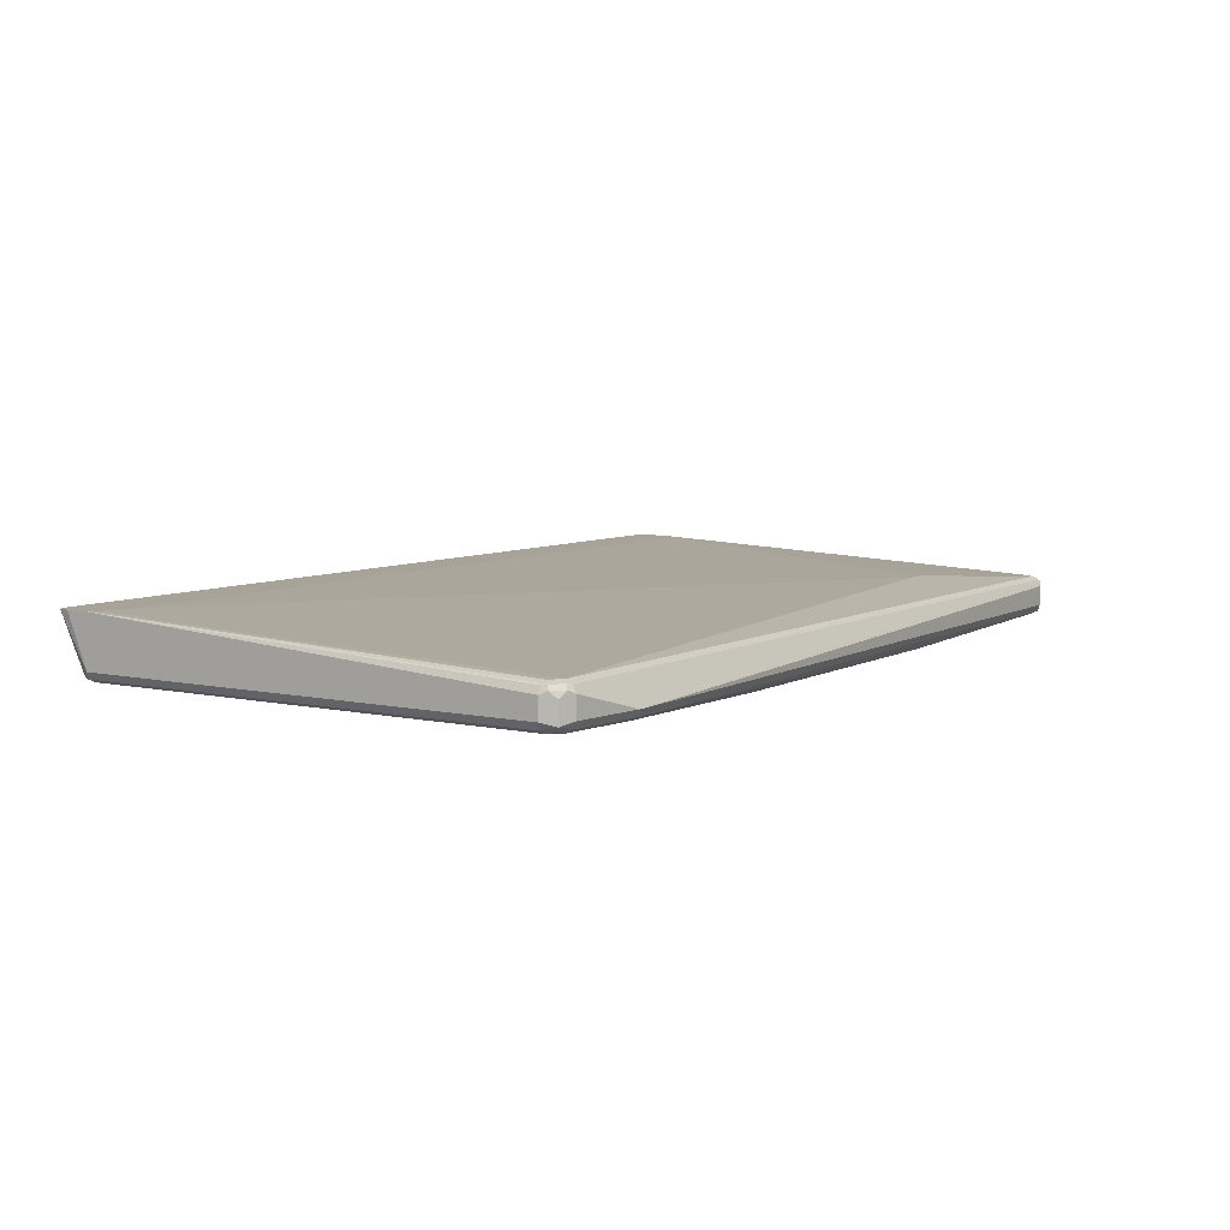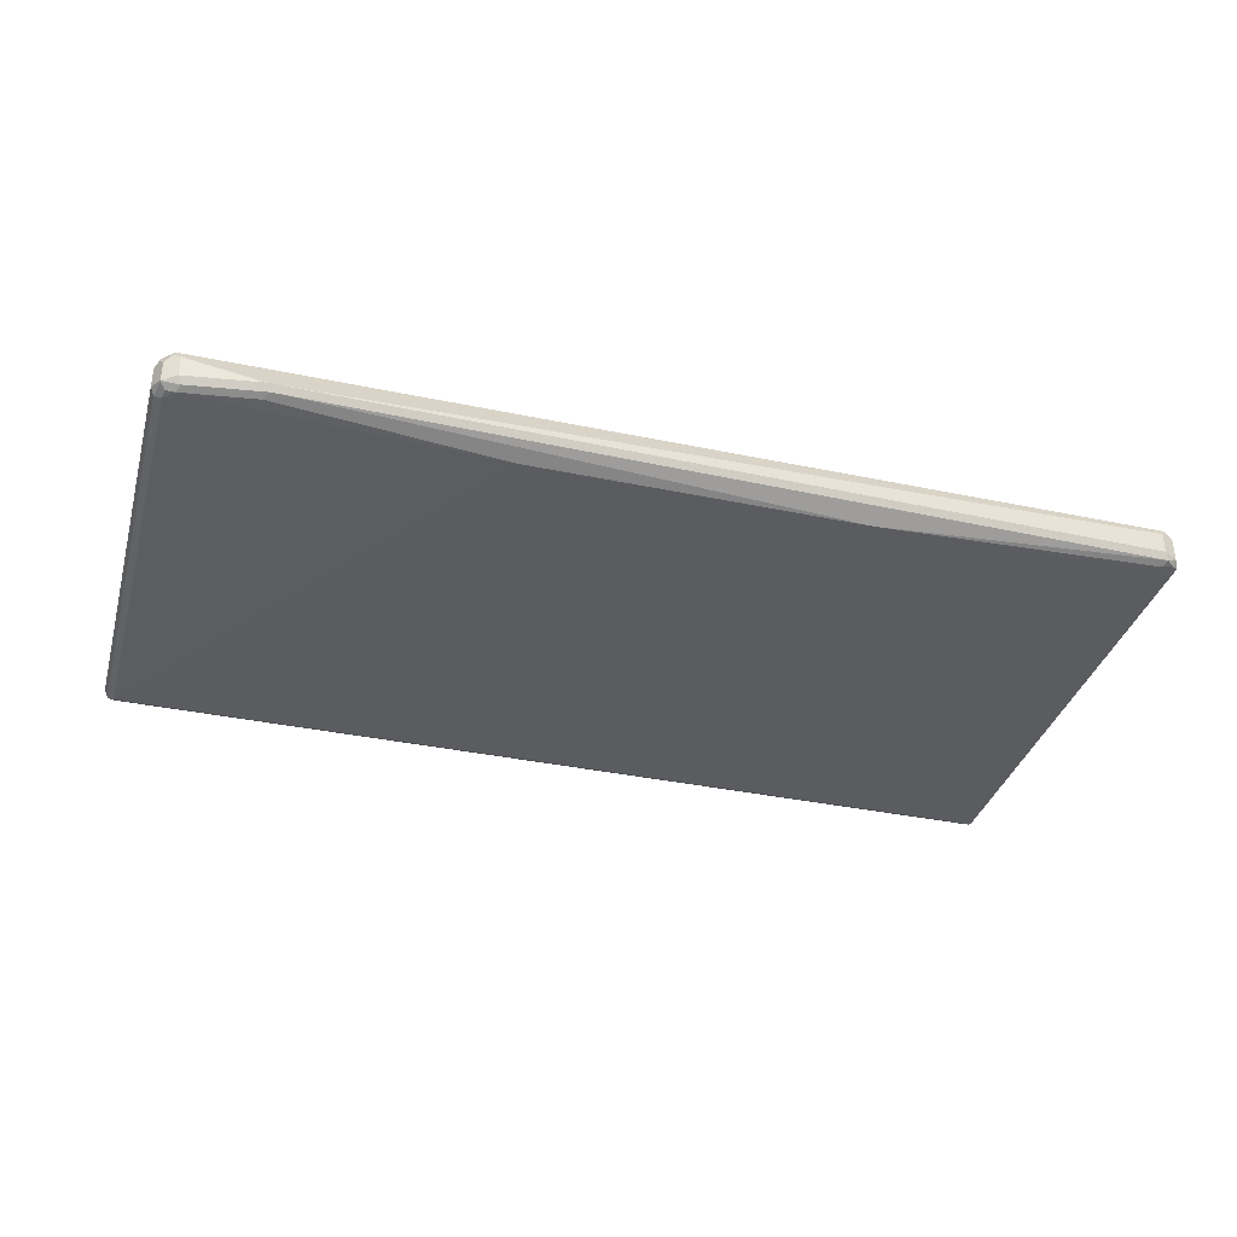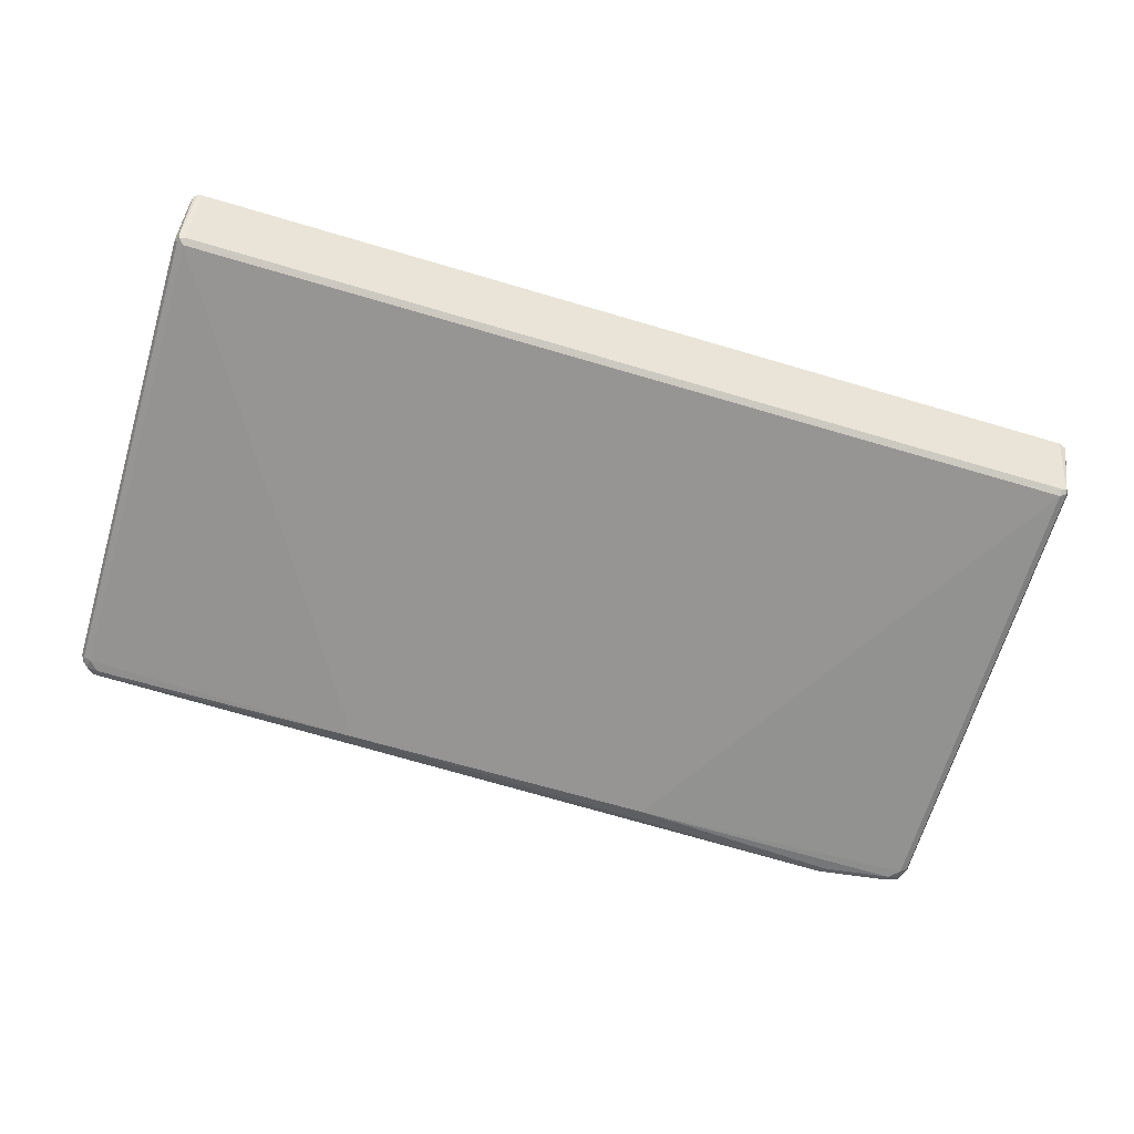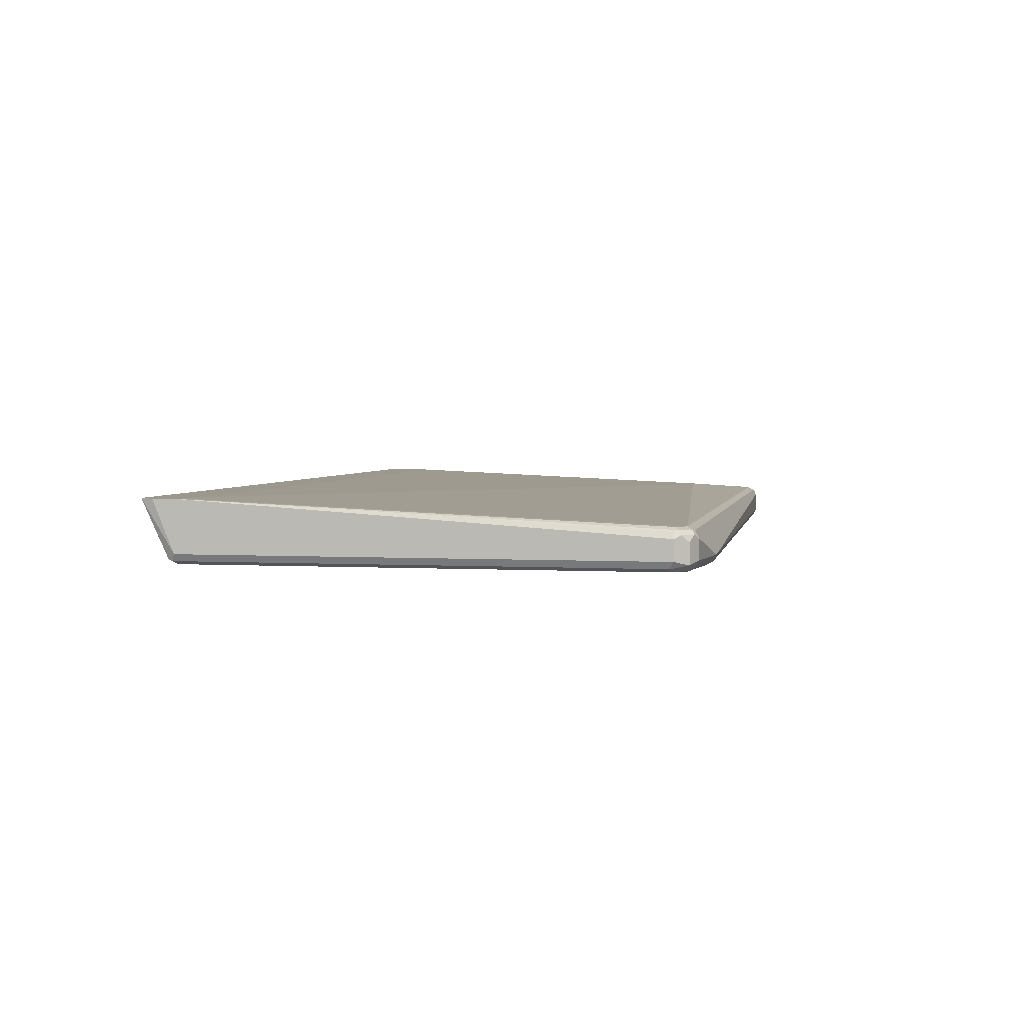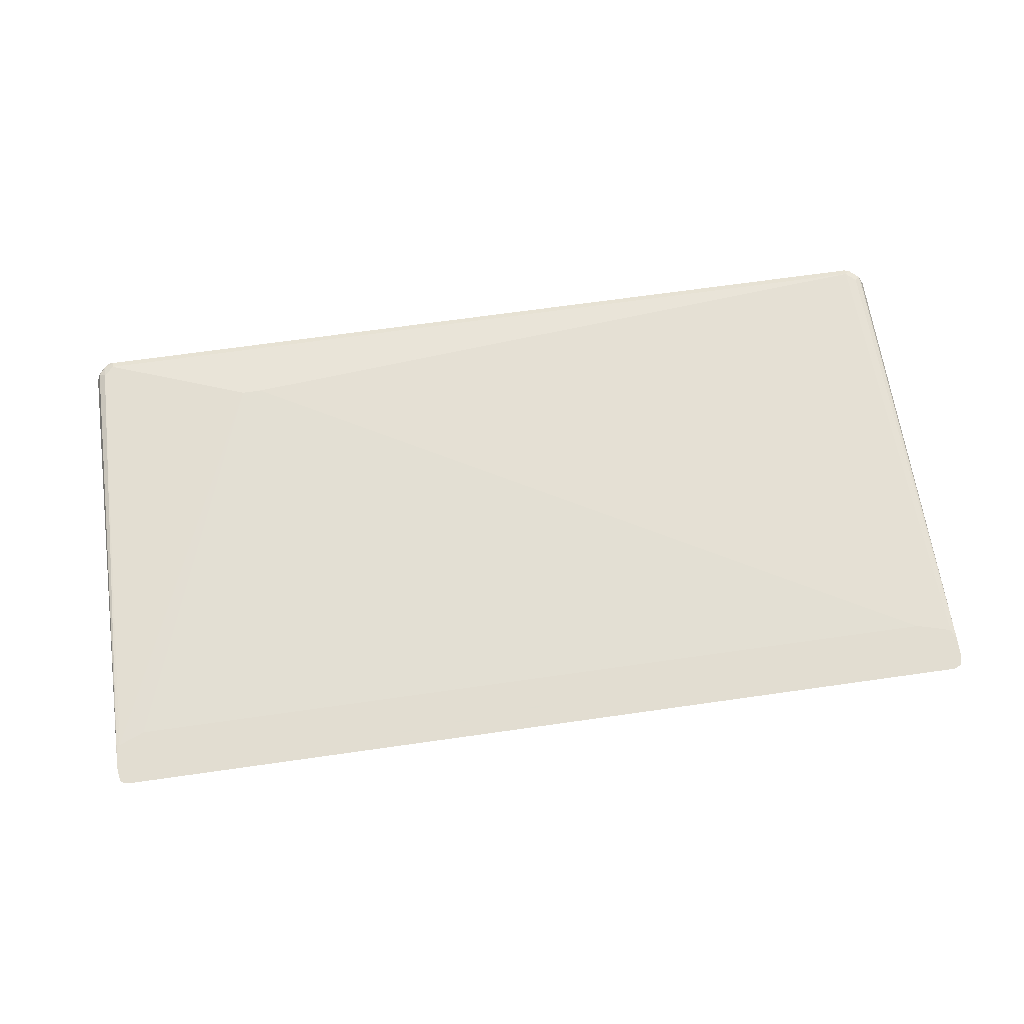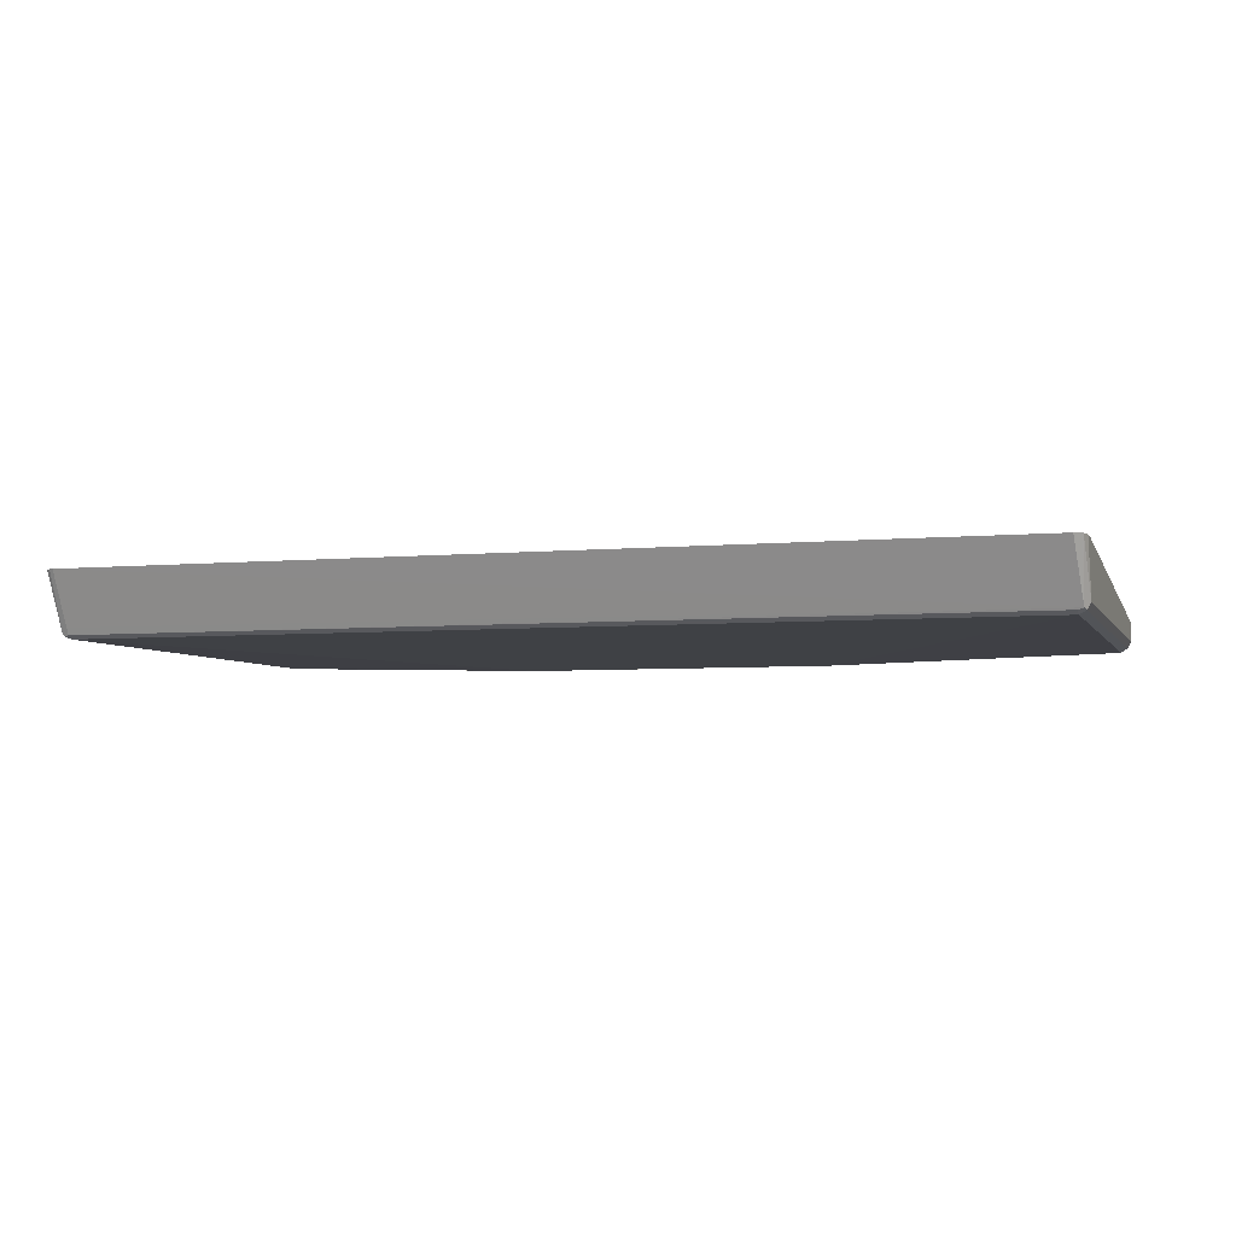
<metadata>
{"format":"obj","ext":"obj","renderer":"f3d","projection":"perspective","resolution":1024,"background":"white","views":[{"elev":6.8,"azim":-57.0,"up":"+Y"},{"elev":-35.7,"azim":-15.5,"up":"+Y"},{"elev":-66.6,"azim":163.4,"up":"+Y"},{"elev":3.1,"azim":-79.0,"up":"+Y"},{"elev":68.6,"azim":171.9,"up":"+Y"},{"elev":-4.8,"azim":-162.9,"up":"+Y"}]}
</metadata>
<code>
v 0.7121 -0.1882 -0.1987
v 0.7181 -0.1882 -0.1971
v 0.7201 -0.2809 -0.1503
v 0.7121 -0.2691 -0.1582
v -0.7201 -0.277 -0.1543
v -0.7121 -0.1882 -0.1987
v 0.7241 -0.1882 -0.1936
v 0.7227 -0.2743 -0.1529
v 0.7121 -0.2796 -0.1529
v 0.7281 -0.2691 -0.1424
v 0.7227 -0.2796 -0.1424
v 0.7227 -0.2796 0.5856
v 0.7121 -0.2849 0.5856
v 0.7121 -0.2849 -0.1424
v -0.7121 -0.2849 -0.1424
v -0.7121 -0.2796 -0.1529
v -0.7227 -0.2796 -0.1477
v -0.7281 -0.2691 -0.1424
v -0.7241 -0.1882 -0.1936
v -0.7232 -0.1882 -0.194
v 0.7281 -0.1882 -0.1757
v 0.7281 -0.2691 0.5856
v 0.7241 -0.277 0.5935
v 0.7141 -0.2809 0.6014
v 0.6963 -0.2849 0.6014
v 0.2611 -0.2968 0.5935
v -0.2453 -0.2968 0.5935
v -0.7121 -0.2849 0.5856
v -0.7227 -0.2796 0.5803
v -0.7281 -0.2691 0.5856
v -0.7281 -0.1882 -0.1757
v -0.7245 -0.1882 -0.1917
v 0.7281 -0.1882 -0.1441
v 0.7281 -0.2374 0.5856
v 0.7174 -0.2374 0.6067
v 0.7174 -0.2691 0.6067
v 0.7083 -0.277 0.6093
v 0.7016 -0.2796 0.6119
v -0.5644 -0.2796 0.6278
v -0.2584 -0.2902 0.6067
v -0.5803 -0.2796 0.6278
v -0.5855 -0.2849 0.6172
v -0.6963 -0.2849 0.6014
v -0.7095 -0.2823 0.5987
v -0.7201 -0.277 0.5935
v -0.7281 -0.2374 0.5856
v -0.7174 -0.2743 0.6067
v -0.7281 -0.1882 -0.1441
v 0.7276 -0.1882 -0.1422
v 0.7121 -0.2216 0.5856
v 0.7227 -0.2269 0.5908
v 0.7201 -0.2295 0.5974
v 0.7121 -0.2255 0.6034
v 0.7043 -0.2295 0.6133
v 0.6963 -0.2691 0.6172
v -0.5697 -0.2691 0.6331
v -0.5855 -0.2691 0.6331
v -0.691 -0.2796 0.6119
v -0.7043 -0.277 0.6093
v -0.7227 -0.2321 0.5961
v -0.7201 -0.2255 0.5935
v -0.7227 -0.2269 0.5856
v -0.7174 -0.2427 0.6067
v -0.6963 -0.2691 0.6172
v -0.7121 -0.2216 0.5856
v -0.7276 -0.1882 -0.1424
v 0.7222 -0.1882 -0.1316
v 0.6963 -0.2216 0.6014
v 0.459 -0.2058 0.5064
v 0.6963 -0.2269 0.6119
v 0.6963 -0.2374 0.6172
v -0.6963 -0.2269 0.6119
v -0.6963 -0.2374 0.6172
v -0.7068 -0.2321 0.6119
v -0.7043 -0.2255 0.6093
v -0.6963 -0.2216 0.6014
v -0.7212 -0.1882 -0.131
v 0.7138 -0.1882 -0.1274
v 0.4273 -0.2058 0.5064
v 0.6805 -0.1882 -0.1142
v -0.6646 -0.1882 -0.1142
v -0.6805 -0.1882 -0.1179
v -0.7093 -0.1882 -0.1261
v -0.7188 -0.1882 -0.1298
v -0.7209 -0.1882 -0.1308
f 41 58 43
f 41 64 58
f 43 47 44
f 41 57 64
f 41 43 42
f 43 58 59
f 43 59 47
f 46 62 48
f 46 60 61
f 46 61 62
f 46 63 60
f 47 59 64
f 48 62 61
f 39 41 40
f 47 73 63
f 47 64 73
f 44 47 45
f 39 57 41
f 33 51 34
f 38 56 39
f 28 44 45
f 28 45 29
f 48 61 65
f 29 45 30
f 30 45 47
f 30 47 63
f 30 63 46
f 33 49 50
f 39 56 57
f 33 50 51
f 34 52 35
f 35 52 53
f 35 53 54
f 35 54 36
f 36 54 55
f 36 55 37
f 37 55 38
f 38 55 56
f 34 51 52
f 48 65 66
f 68 69 79
f 50 68 53
f 65 77 66
f 65 76 77
f 67 78 69
f 68 79 76
f 68 76 75
f 68 75 70
f 69 78 80
f 69 80 81
f 69 81 79
f 70 75 72
f 72 75 73
f 73 75 74
f 76 81 82
f 76 82 83
f 76 83 84
f 28 43 44
f 76 84 85
f 63 73 74
f 49 67 50
f 61 76 65
f 60 75 61
f 50 53 51
f 50 67 69
f 50 69 68
f 51 53 52
f 53 68 70
f 53 70 54
f 54 71 55
f 54 70 72
f 54 72 73
f 54 73 57
f 54 57 56
f 54 56 71
f 55 71 56
f 57 73 64
f 58 64 59
f 60 63 74
f 60 74 75
f 61 75 76
f 27 43 28
f 2 7 8
f 27 41 42
f 1 49 33
f 1 33 21
f 1 21 7
f 1 7 2
f 2 8 3
f 3 9 4
f 3 8 10
f 3 10 11
f 3 11 12
f 3 12 13
f 3 13 14
f 3 14 15
f 3 15 16
f 3 16 9
f 4 9 5
f 5 16 15
f 5 15 17
f 1 67 49
f 5 17 18
f 1 78 67
f 1 81 80
f 76 85 77
f 1 2 3
f 1 3 4
f 1 4 5
f 1 5 6
f 1 6 20
f 1 20 19
f 1 19 32
f 1 32 31
f 1 31 48
f 1 48 66
f 1 66 77
f 1 77 85
f 1 85 84
f 1 84 83
f 1 83 82
f 1 82 81
f 1 80 78
f 27 42 43
f 5 18 19
f 5 20 6
f 18 30 46
f 18 46 48
f 18 48 31
f 18 31 32
f 18 32 19
f 22 34 23
f 23 34 35
f 23 35 36
f 23 36 24
f 24 36 37
f 24 37 38
f 24 38 25
f 25 38 26
f 26 38 39
f 26 39 40
f 26 40 27
f 27 40 41
f 17 30 18
f 5 19 20
f 17 29 30
f 15 28 29
f 5 9 16
f 7 21 10
f 7 10 8
f 10 21 33
f 10 33 34
f 10 34 22
f 10 22 23
f 10 23 11
f 11 23 12
f 12 23 24
f 12 24 13
f 13 25 26
f 13 26 14
f 13 24 25
f 14 26 27
f 14 27 15
f 15 27 28
f 15 29 17
f 76 79 81

</code>
